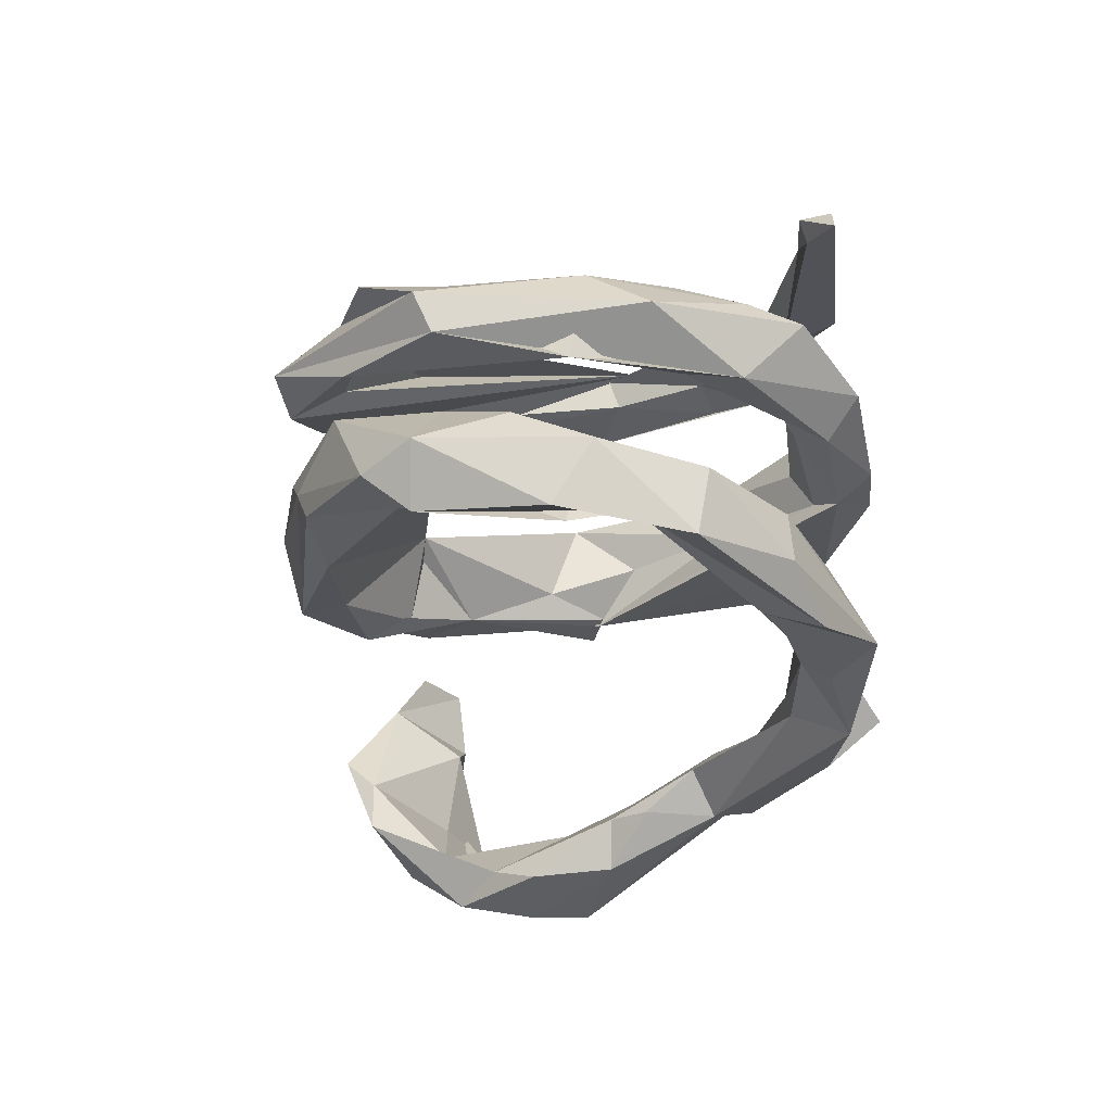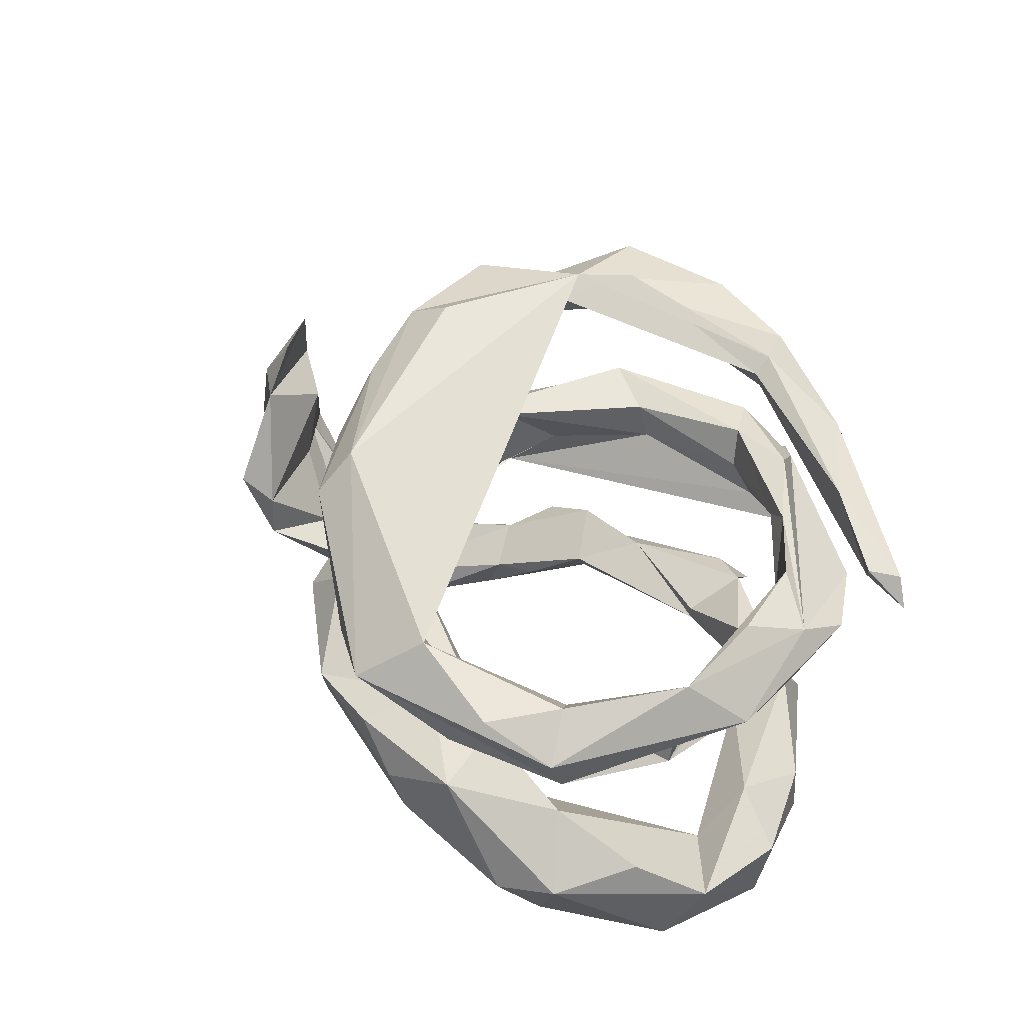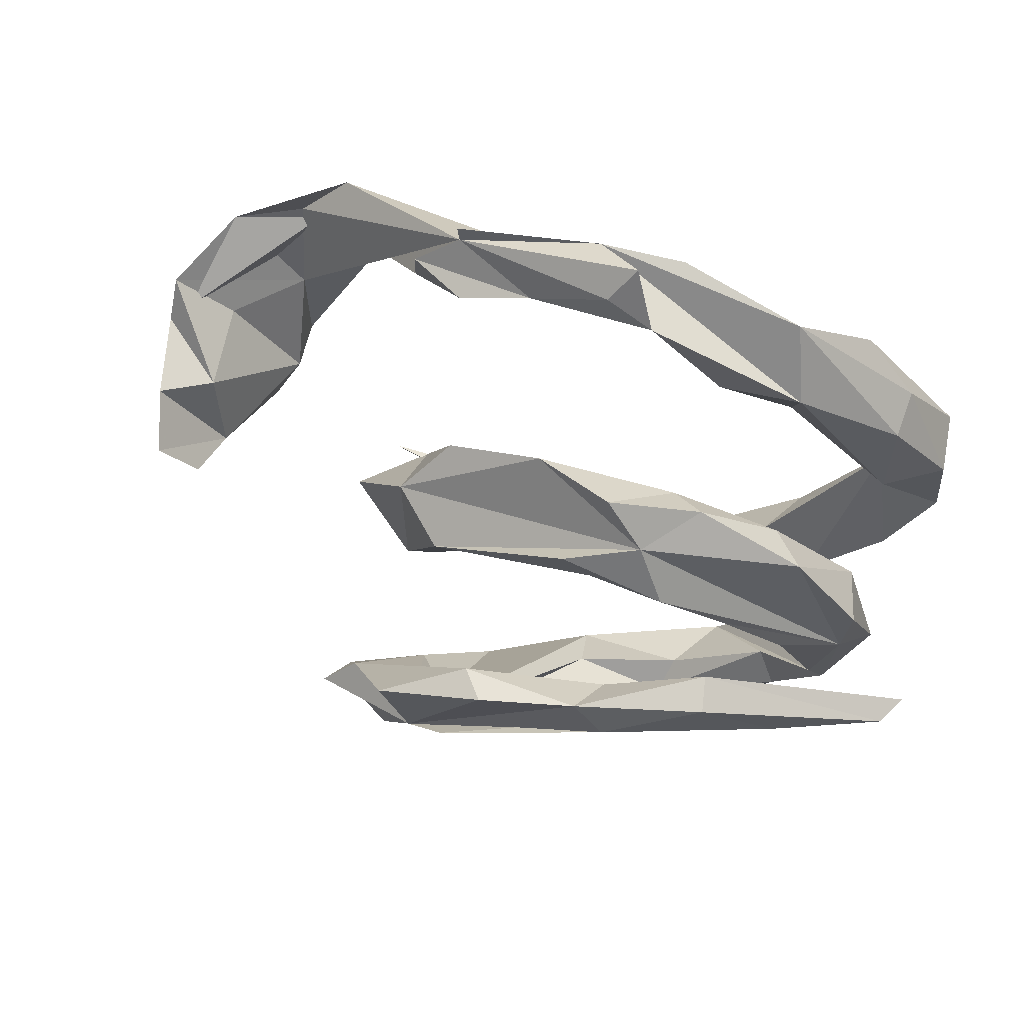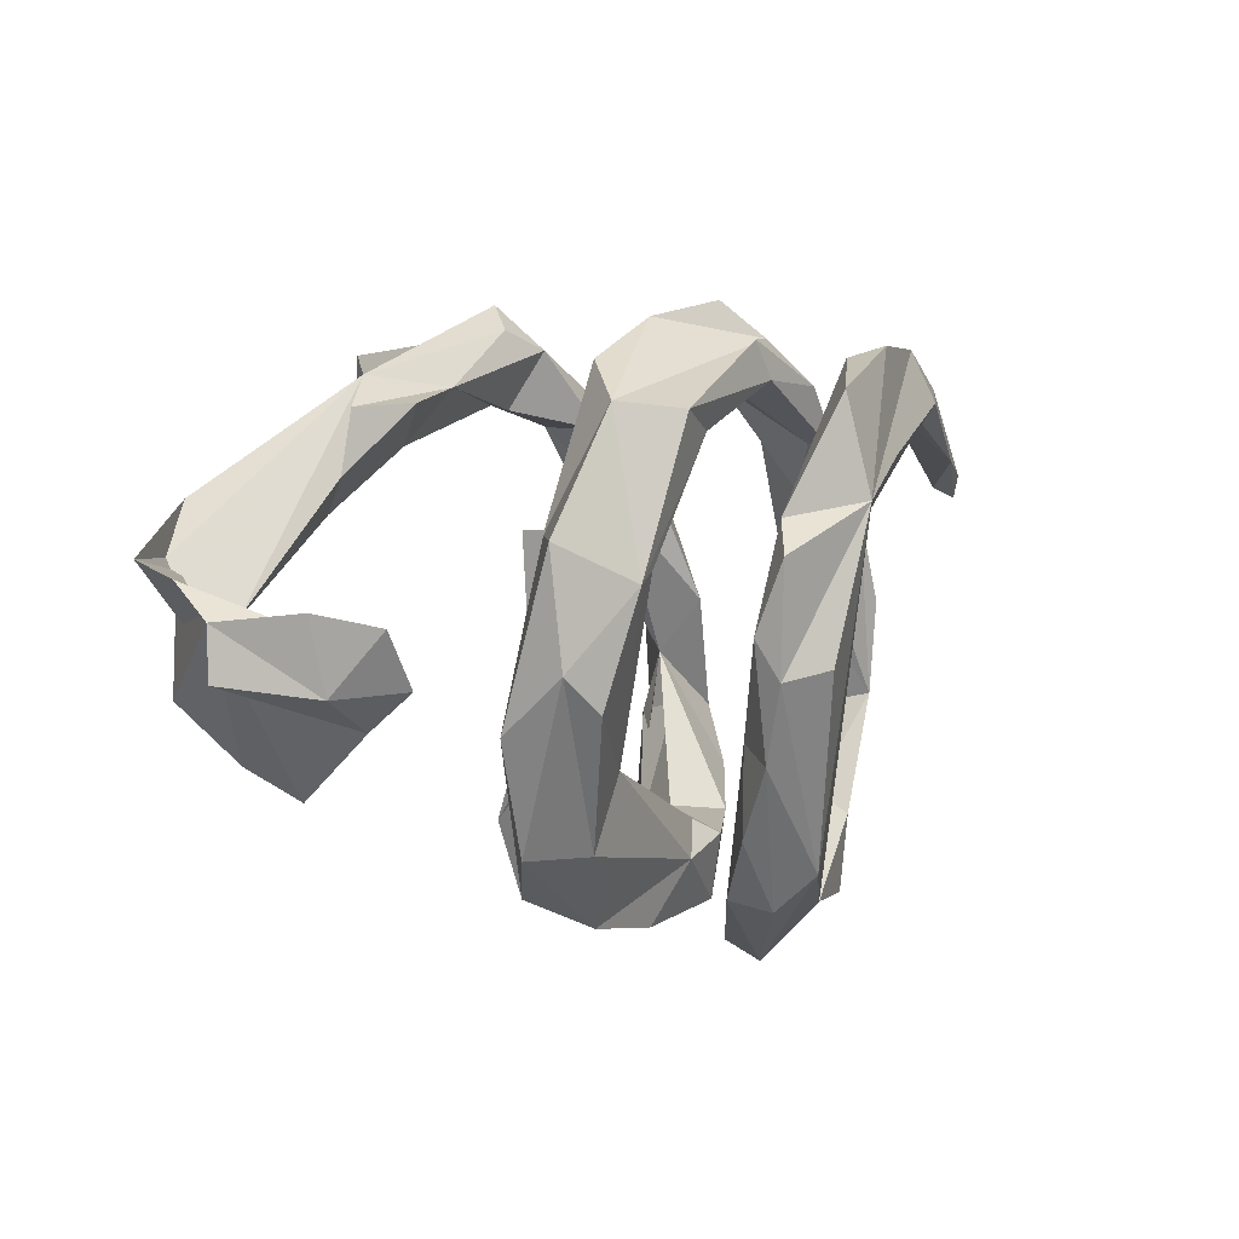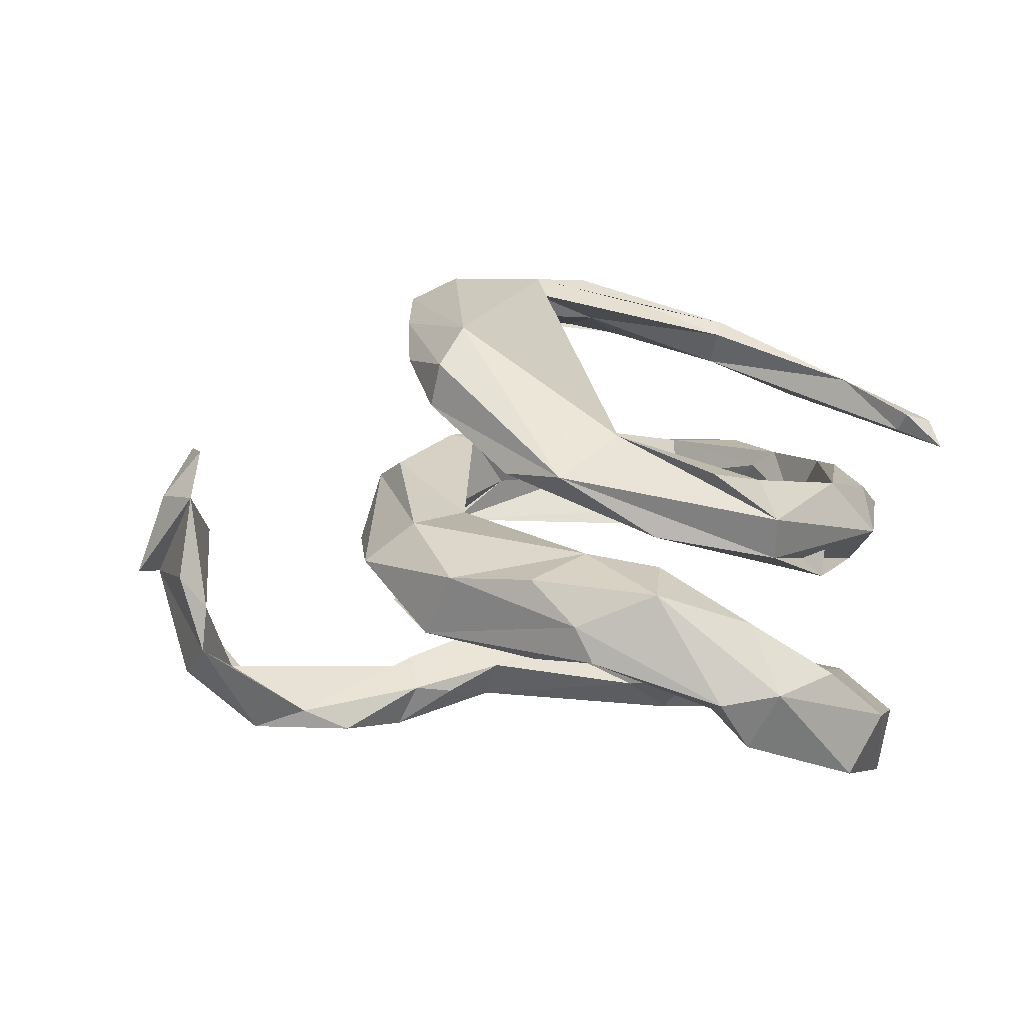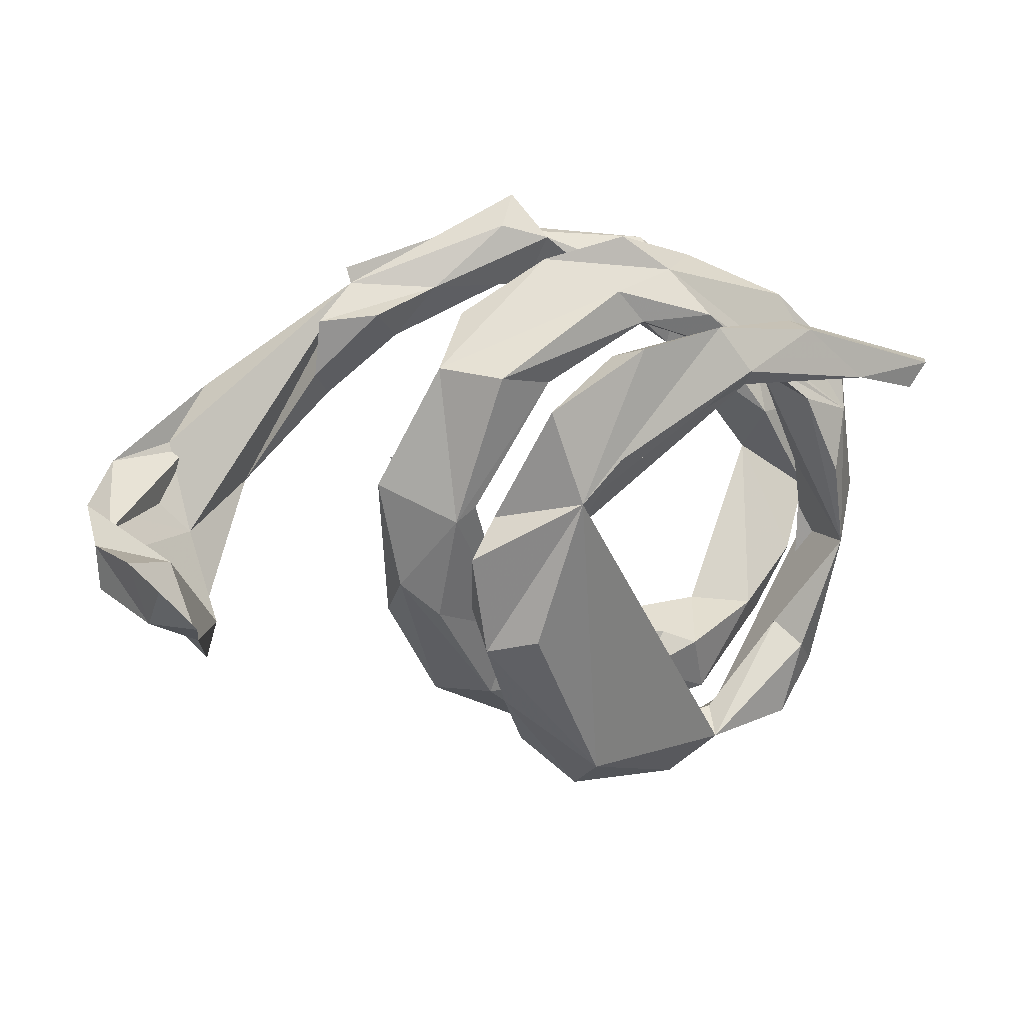
<metadata>
{"format":"obj","ext":"obj","renderer":"f3d","projection":"perspective","resolution":1024,"background":"white","views":[{"elev":-37.2,"azim":77.4,"up":"+Z"},{"elev":34.7,"azim":54.6,"up":"+Z"},{"elev":74.9,"azim":22.2,"up":"+Y"},{"elev":-3.4,"azim":-52.8,"up":"+Y"},{"elev":-0.2,"azim":22.3,"up":"+Z"},{"elev":17.6,"azim":-15.6,"up":"+Y"}]}
</metadata>
<code>
v -0.09635 0.4478 -0.3175
v -0.2932 0.3071 -0.3174
v -0.6017 0.155 -0.3691
v 0.2613 0.4102 -0.3204
v -0.611 0.05828 -0.3747
v -0.7918 0.04839 -0.2673
v -0.4189 0.1551 -0.3701
v -0.3377 0.3898 -0.274
v 0.04545 0.4356 -0.3447
v 0.1722 0.3636 -0.3333
v -0.3315 0.3612 -0.2676
v 0.3811 0.2847 -0.3923
v 0.001337 0.3534 -0.2935
v -0.4702 0.02842 -0.3722
v -0.3231 0.1938 -0.3059
v -0.04724 0.464 -0.2234
v -0.4004 0.2999 -0.2276
v -0.679 0.06104 -0.3252
v -0.01539 0.5137 -0.2717
v 0.1309 0.3306 -0.2811
v -0.6571 -0.09566 -0.2465
v -0.5352 -0.02891 -0.3341
v -0.1808 0.3546 -0.2168
v -0.2496 0.2585 -0.2568
v -0.3746 0.1444 -0.2981
v 0.3496 0.1981 -0.3577
v 0.483 0.2065 -0.3573
v 0.009086 0.3437 -0.2629
v -0.4091 0.1944 -0.2398
v -0.2993 0.3146 -0.1856
v -0.6191 -0.07007 -0.364
v 0.03709 0.44 -0.2101
v 0.1726 0.3239 -0.2009
v 0.4866 0.1993 -0.2775
v -0.6383 -0.2364 -0.2085
v 0.3088 0.3235 -0.2264
v 0.2963 0.2107 -0.2523
v -0.7529 -0.07828 -0.1328
v -0.7276 -0.1453 -0.255
v 0.5727 0.03638 -0.4051
v 0.4856 -0.02944 -0.3086
v 0.4947 -0.1323 -0.3517
v 0.5726 -0.1731 -0.3899
v -0.8484 -0.04868 -0.06462
v 0.501 0.06073 -0.2308
v 0.5931 0.05092 -0.3008
v -0.8542 0.01007 -0.1223
v 0.616 -0.1202 -0.2946
v 0.4692 -0.1193 -0.2655
v -0.05059 0.4545 0.06783
v 0.1706 0.402 0.02403
v -0.6575 -0.2865 -0.07075
v -0.7253 -0.06367 0.01701
v -0.2732 0.1028 0.0369
v 0.3478 0.3262 -0.00138
v 0.3815 -0.3363 -0.2744
v -0.2043 0.3686 0.07861
v 0.2234 0.4452 0.05024
v 0.114 0.3814 0.06079
v 0.4448 -0.3458 -0.3333
v -0.2646 0.2922 0.1568
v -0.2692 0.1109 0.0501
v -0.8438 -0.1313 -0.06455
v -0.07991 0.2847 0.1256
v -0.6296 -0.2384 -0.1277
v -0.3289 0.1066 0.0438
v -0.1947 0.1498 0.1124
v 0.5036 -0.36 -0.2479
v 0.08175 0.4948 0.1051
v -0.6903 -0.1934 0.07732
v 0.4983 0.1428 -0.03359
v -0.775 -0.1522 0.0825
v -0.8048 -0.03921 0.0756
v -0.2454 -0.1328 -0.006354
v 0.1558 0.4393 0.1439
v 0.4028 0.3626 0.05287
v -0.2047 -0.3157 -0.1042
v 0.3717 0.2201 0.05985
v -0.1973 -0.2464 -0.05842
v 0.2238 -0.474 -0.1954
v 0.4219 -0.4181 -0.2625
v 0.1034 -0.4238 -0.194
v -0.08675 -0.441 -0.1535
v 0.5222 0.149 0.09683
v 0.1989 -0.4883 -0.137
v 0.5794 -0.02083 0.01609
v 0.04379 0.4178 0.2
v -0.05582 -0.3742 -0.1456
v 0.09906 0.349 0.1288
v 0.2758 0.2851 0.1416
v 0.4535 0.03777 0.03802
v -0.08019 0.2635 0.1949
v 0.5556 -0.2263 -0.219
v -0.2331 0.007887 0.06397
v 0.4867 0.05017 -0.03309
v 0.3331 -0.2985 -0.1744
v -0.7643 -0.06148 0.1771
v -0.3695 0.08214 0.1257
v 0.5247 0.2352 0.06979
v -0.329 -0.1952 0.003358
v 0.09114 0.361 0.1956
v -0.2317 -0.3769 -0.03513
v -0.1721 0.2843 0.229
v 0.2145 0.3658 0.1947
v 0.3221 0.271 0.1659
v -0.1456 -0.2371 0.03113
v 0.5148 -0.1315 -0.06005
v -0.7009 -0.1404 0.1667
v -0.2468 0.0242 0.1982
v 0.2317 -0.3189 -0.05576
v 0.2932 -0.3424 -0.04238
v 0.321 -0.4445 0.00765
v -0.2103 0.04725 0.1904
v 0.4402 -0.3055 -0.1353
v 0.4271 0.1873 0.146
v -0.3312 -0.1082 0.1209
v -0.0215 -0.4863 -0.05996
v -0.1024 -0.2417 0.0493
v 0.4877 -0.3347 -0.02615
v 0.1239 -0.4904 -0.06142
v -0.1414 -0.3702 0.03035
v 0.3259 -0.4528 -0.08469
v -0.2652 -0.1646 0.141
v 0.1782 -0.3822 -0.02009
v 0.6439 0.2536 0.171
v 0.3257 0.3677 0.2825
v 0.4948 0.04355 0.135
v 0.568 0.2357 0.203
v 0.1776 0.3257 0.3484
v 0.1488 0.394 0.4119
v 0.3421 0.3625 0.3376
v 0.4143 -0.2728 0.06211
v 0.6215 0.2596 0.2208
v 0.588 0.2184 0.2302
v -0.03714 0.3581 0.414
v 0.5284 -0.1096 0.09917
v 0.5015 -0.3679 0.03576
v 0.4597 0.2618 0.3005
v 0.2029 0.3184 0.4217
v 0.4561 -0.3116 0.101
v -0.1026 0.2844 0.4281
v 0.4177 -0.4399 0.1086
v 0.2583 -0.4478 0.1714
v 0.1925 -0.5405 0.1029
v 0.2664 -0.4118 0.1119
v -0.04204 0.2423 0.4346
v 0.003012 0.3771 0.4571
v -0.1123 0.1375 0.502
v -0.2427 0.1068 0.4354
v 0.08313 -0.5005 0.1113
v -0.1728 -0.2025 0.3238
v -0.1234 -0.07744 0.374
v 0.2026 0.2905 0.3964
v -0.1277 0.1107 0.4312
v -0.2736 -0.05991 0.4101
v -0.1622 0.292 0.4912
v 0.09619 -0.4163 0.1763
v -0.29 0.04862 0.472
v -0.1106 0.0891 0.4726
v -0.01144 -0.2748 0.3298
v -0.0493 0.2085 0.5062
v -0.2585 -0.1229 0.4443
v -0.08091 -0.4314 0.2291
v -0.2123 -0.2388 0.3884
v -0.05718 -0.4489 0.2957
v -0.1621 -0.3435 0.3133
v -0.1808 -0.1025 0.4814
v -0.03851 -0.3931 0.3617
f 137 142 143
f 140 143 142
f 144 137 143
f 139 148 161
f 159 161 148
f 153 159 146
f 154 146 159
f 129 153 146
f 161 159 153
f 154 159 148
f 163 144 165
f 168 165 144
f 163 150 144
f 112 144 150
f 148 150 163
f 166 163 165
f 119 137 144
f 168 144 143
f 168 148 167
f 162 167 148
f 158 162 148
f 168 167 162
f 143 148 168
f 168 162 164
f 155 164 162
f 165 168 164
f 157 148 160
f 143 160 148
f 165 164 166
f 151 166 164
f 151 163 166
f 32 16 23
f 11 23 16
f 28 32 23
f 19 16 32
f 13 28 23
f 33 32 28
f 4 1 36
f 32 36 1
f 34 4 36
f 19 11 16
f 17 23 11
f 30 23 17
f 1 11 19
f 1 19 32
f 7 5 3
f 6 3 5
f 14 5 7
f 25 14 7
f 31 5 14
f 18 3 6
f 21 18 6
f 11 3 18
f 44 6 5
f 21 11 18
f 2 7 3
f 11 2 3
f 15 7 2
f 8 2 11
f 9 2 1
f 8 1 2
f 13 2 9
f 20 13 9
f 24 2 13
f 11 1 8
f 4 9 1
f 10 9 4
f 26 10 4
f 20 9 10
f 47 44 53
f 73 53 44
f 38 47 53
f 6 44 47
f 21 47 38
f 43 41 40
f 12 40 41
f 48 43 40
f 60 41 43
f 46 48 40
f 68 43 48
f 49 41 42
f 60 42 41
f 46 34 45
f 36 45 34
f 48 46 45
f 27 34 46
f 35 44 39
f 5 39 44
f 45 36 37
f 33 37 36
f 41 45 37
f 40 27 46
f 4 34 27
f 6 47 21
f 65 21 38
f 26 41 37
f 20 37 33
f 32 33 36
f 12 27 40
f 104 87 101
f 103 101 87
f 105 104 101
f 75 87 104
f 85 81 122
f 68 122 81
f 120 85 122
f 80 81 85
f 130 126 129
f 128 129 126
f 135 130 129
f 131 126 130
f 107 136 91
f 78 91 136
f 118 106 74
f 79 74 106
f 94 118 74
f 121 118 123
f 109 123 118
f 116 121 123
f 102 121 116
f 109 116 123
f 136 107 112
f 119 112 107
f 132 136 112
f 79 106 118
f 100 102 116
f 117 121 102
f 124 118 121
f 71 119 107
f 86 137 119
f 124 111 110
f 96 110 111
f 118 124 110
f 122 111 124
f 96 118 110
f 117 124 121
f 120 124 117
f 83 117 102
f 144 112 119
f 111 122 114
f 68 114 122
f 96 111 114
f 120 122 124
f 85 120 117
f 83 85 117
f 139 131 130
f 146 135 129
f 80 85 83
f 82 80 83
f 88 82 83
f 96 80 82
f 118 96 82
f 56 80 96
f 49 56 96
f 81 80 56
f 60 81 56
f 60 68 81
f 88 83 77
f 74 77 83
f 79 88 77
f 118 82 88
f 48 93 68
f 114 68 93
f 114 93 41
f 48 41 93
f 96 114 41
f 49 96 41
f 70 52 65
f 35 65 52
f 53 70 65
f 102 100 83
f 74 83 100
f 54 74 100
f 79 77 74
f 38 53 65
f 66 74 54
f 98 54 100
f 62 94 74
f 44 63 72
f 70 72 63
f 73 44 72
f 84 75 104
f 42 56 49
f 161 153 139
f 138 139 153
f 130 148 139
f 145 112 150
f 157 145 150
f 132 112 145
f 150 148 157
f 143 145 157
f 143 132 145
f 132 143 140
f 137 140 142
f 136 140 137
f 136 132 140
f 86 136 137
f 152 151 154
f 149 154 151
f 148 152 154
f 148 151 152
f 155 149 151
f 141 154 149
f 146 154 141
f 156 149 148
f 158 148 149
f 135 149 156
f 135 141 149
f 135 146 141
f 138 153 129
f 147 135 156
f 147 156 148
f 130 147 148
f 130 135 147
f 138 131 139
f 20 33 28
f 24 23 30
f 29 30 17
f 11 29 17
f 25 30 29
f 10 37 20
f 13 20 28
f 30 25 24
f 15 24 25
f 22 25 29
f 26 37 10
f 12 4 27
f 12 41 26
f 31 39 5
f 4 12 26
f 11 21 22
f 35 22 21
f 35 31 22
f 14 22 31
f 39 31 35
f 65 35 21
f 68 60 43
f 45 41 48
f 44 35 52
f 52 70 44
f 63 44 70
f 70 53 73
f 55 76 71
f 99 71 76
f 66 54 62
f 67 62 54
f 74 66 62
f 94 62 67
f 58 55 51
f 78 51 55
f 58 76 55
f 50 54 57
f 61 57 54
f 64 67 54
f 64 54 59
f 51 59 54
f 89 64 59
f 90 89 59
f 92 64 89
f 90 59 51
f 69 58 51
f 75 76 58
f 151 148 163
f 160 143 157
f 155 151 164
f 158 155 162
f 149 155 158
f 95 55 71
f 107 95 71
f 78 55 95
f 133 126 131
f 138 133 131
f 134 133 138
f 128 138 129
f 125 133 134
f 128 134 138
f 125 134 128
f 126 125 128
f 126 133 125
f 115 136 127
f 84 127 136
f 71 86 119
f 84 136 86
f 97 73 72
f 97 70 73
f 108 70 97
f 61 54 98
f 91 78 95
f 99 86 71
f 90 51 78
f 84 99 76
f 109 61 98
f 113 67 64
f 105 90 78
f 75 84 76
f 113 64 92
f 101 92 89
f 101 89 90
f 50 61 75
f 103 75 61
f 103 87 75
f 50 75 69
f 58 69 75
f 42 60 56
f 50 57 61
f 25 22 14
f 29 11 22
f 15 25 7
f 2 24 15
f 23 24 13
f 99 84 86
f 113 109 118
f 118 88 79
f 108 72 70
f 91 95 107
f 98 100 116
f 94 113 118
f 92 109 113
f 115 127 84
f 72 108 97
f 78 136 115
f 105 78 115
f 98 116 109
f 84 105 115
f 103 109 92
f 104 105 84
f 67 113 94
f 51 54 50
f 69 51 50
f 109 103 61
f 92 101 103
f 105 101 90

</code>
